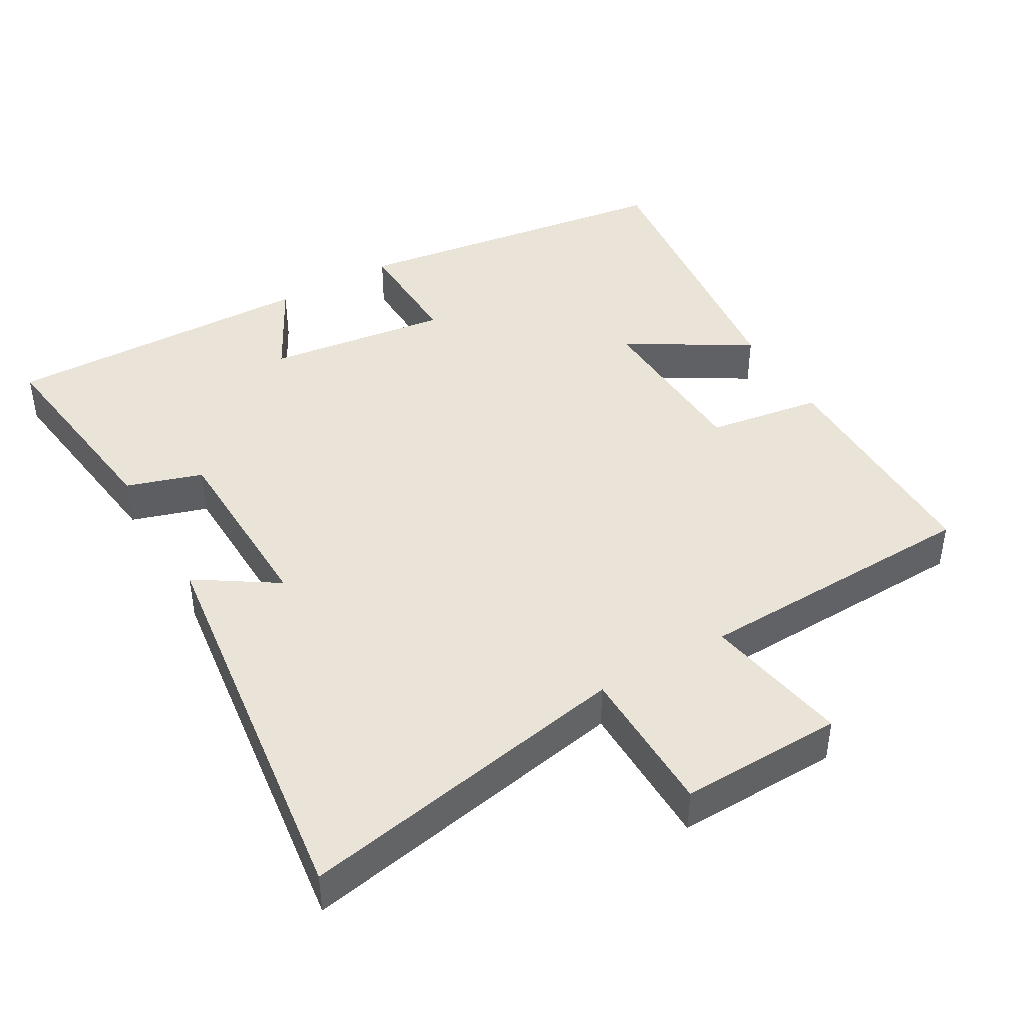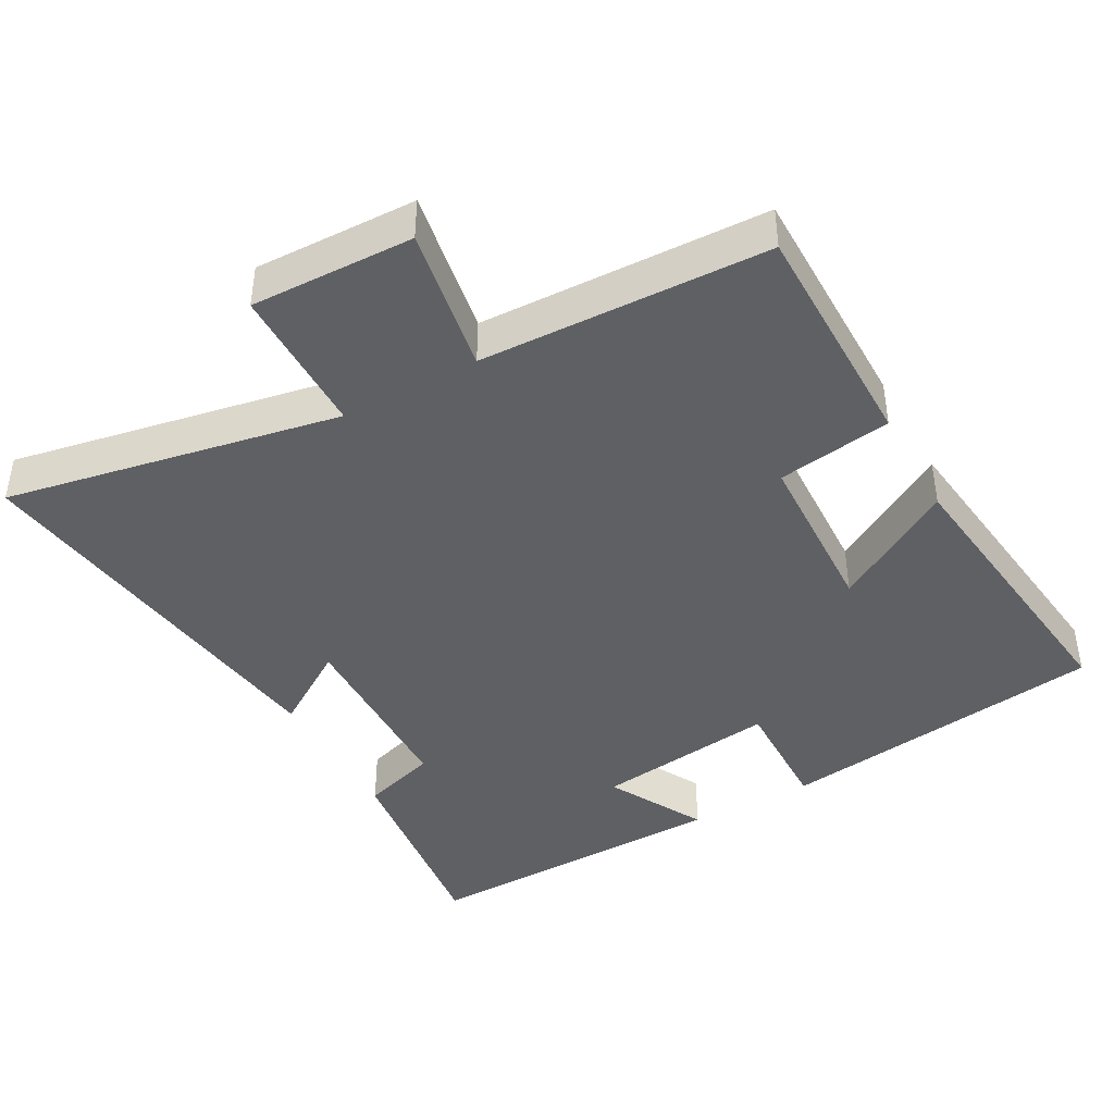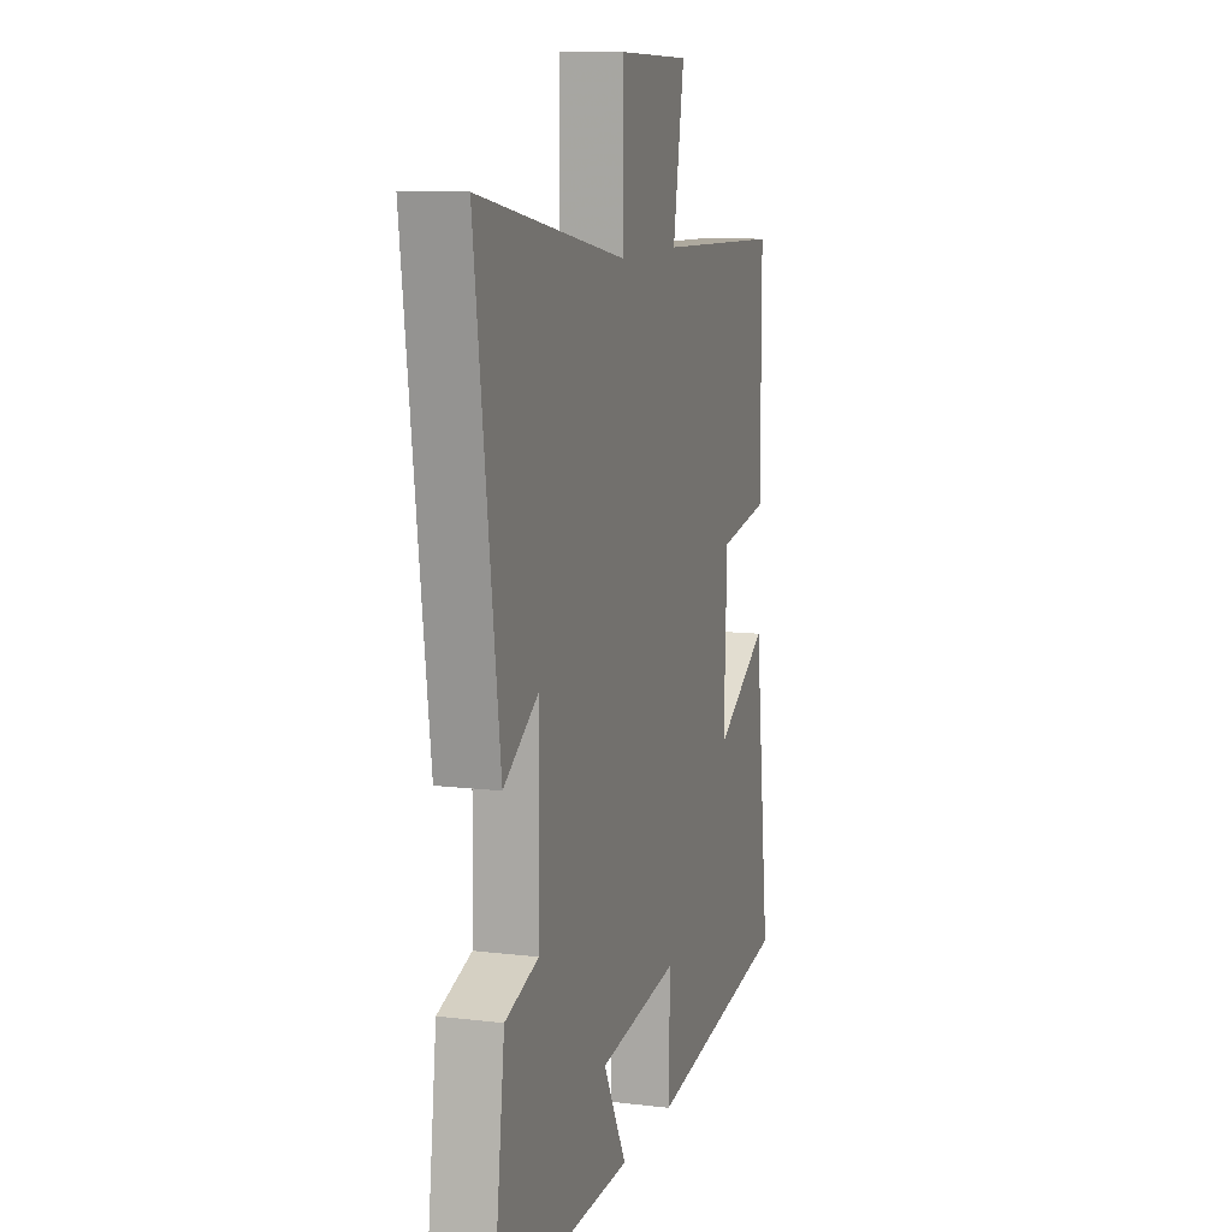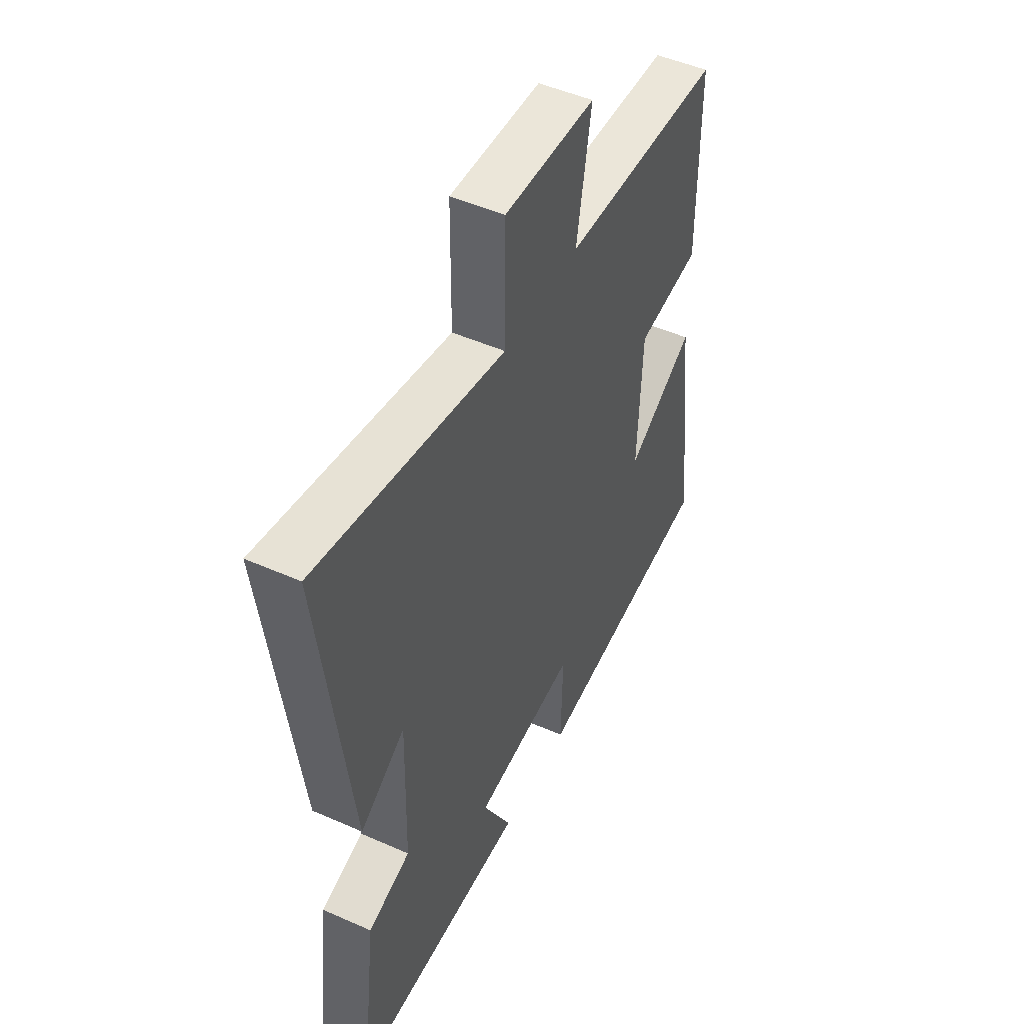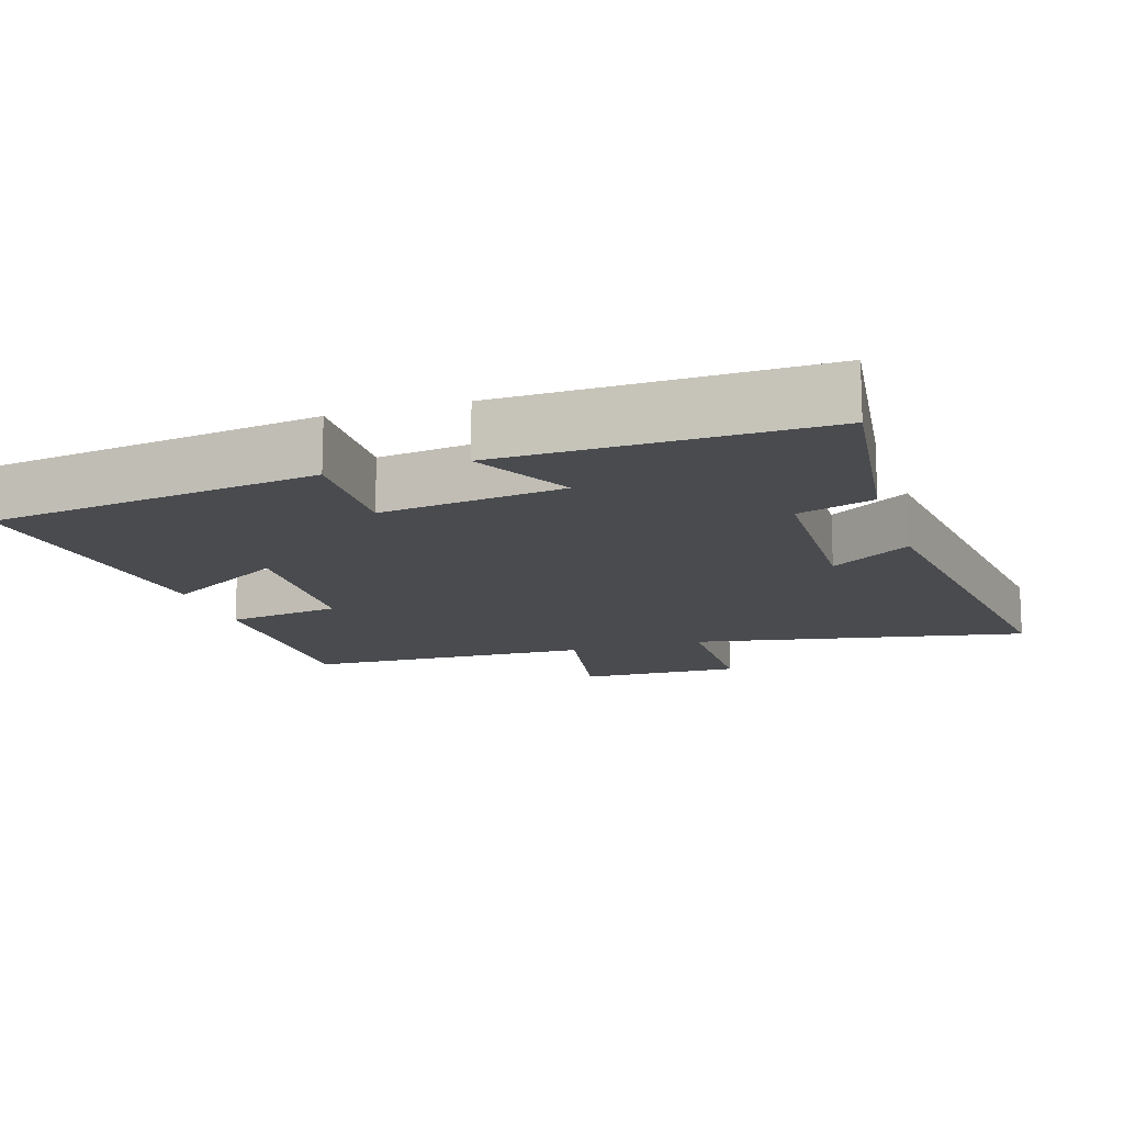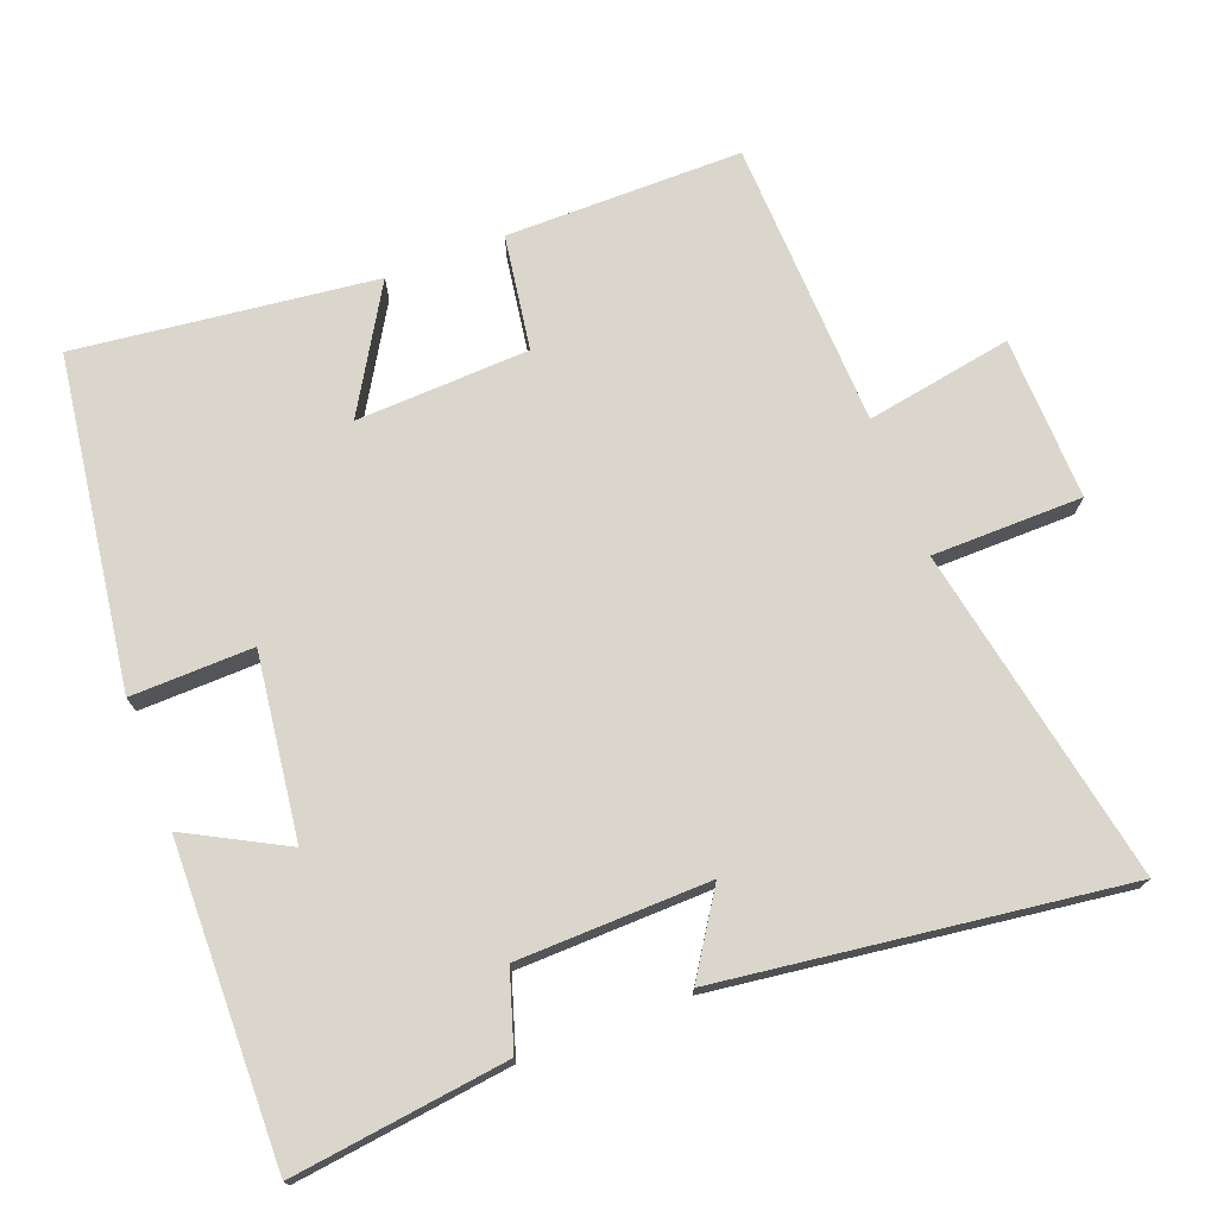
<metadata>
{"format":"obj","ext":"obj","renderer":"f3d","projection":"perspective","resolution":1024,"background":"white","views":[{"elev":43.1,"azim":-30.2,"up":"+Y"},{"elev":-42.3,"azim":28.9,"up":"+Y"},{"elev":10.8,"azim":-73.2,"up":"+Z"},{"elev":48.9,"azim":-63.8,"up":"+Z"},{"elev":-14.2,"azim":-162.5,"up":"+Y"},{"elev":73.7,"azim":-111.0,"up":"+Y"}]}
</metadata>
<code>
v 0.551 0.07 -0.434
v 0.085 0.07 -0.5
v 0.089 0.07 -0.328
v -0.169 0.07 -0.362
v -0.095 0.07 -0.5
v -0.538 0.07 -0.509
v -0.5 0.07 -0.206
v -0.393 0.07 -0.172
v -0.387 0.07 0.098
v -0.5 0.07 0.024
v -0.575 0.07 0.589
v -0.102 0.07 0.5
v -0.1 0.07 0.712
v 0.13 0.07 0.706
v 0.094 0.07 0.5
v 0.5 0.07 0.486
v 0.5 0.07 0.153
v 0.338 0.07 0.128
v 0.328 0.07 -0.116
v 0.5 0.07 -0.013
v 0.551 0 -0.434
v 0.085 0 -0.5
v 0.089 0 -0.328
v -0.169 0 -0.362
v -0.095 0 -0.5
v -0.538 0 -0.509
v -0.5 0 -0.206
v -0.393 0 -0.172
v -0.387 0 0.098
v -0.5 0 0.024
v -0.575 0 0.589
v -0.102 0 0.5
v -0.1 0 0.712
v 0.13 0 0.706
v 0.094 0 0.5
v 0.5 0 0.486
v 0.5 0 0.153
v 0.338 0 0.128
v 0.328 0 -0.116
v 0.5 0 -0.013
f 19 20 1 2
f 18 19 2 3
f 15 16 17 18
f 15 18 3 4
f 12 13 14 15
f 12 15 4
f 9 10 11 12
f 8 9 12 4
f 6 7 8
f 4 5 6 8
f 22 21 40 39
f 23 22 39 38
f 38 37 36 35
f 24 23 38 35
f 35 34 33 32
f 24 35 32
f 32 31 30 29
f 24 32 29 28
f 28 27 26
f 28 26 25 24
f 1 21 22 2
f 2 22 23 3
f 3 23 24 4
f 4 24 25 5
f 5 25 26 6
f 6 26 27 7
f 7 27 28 8
f 8 28 29 9
f 9 29 30 10
f 10 30 31 11
f 11 31 32 12
f 12 32 33 13
f 13 33 34 14
f 14 34 35 15
f 15 35 36 16
f 16 36 37 17
f 17 37 38 18
f 18 38 39 19
f 19 39 40 20
f 20 40 21 1

</code>
